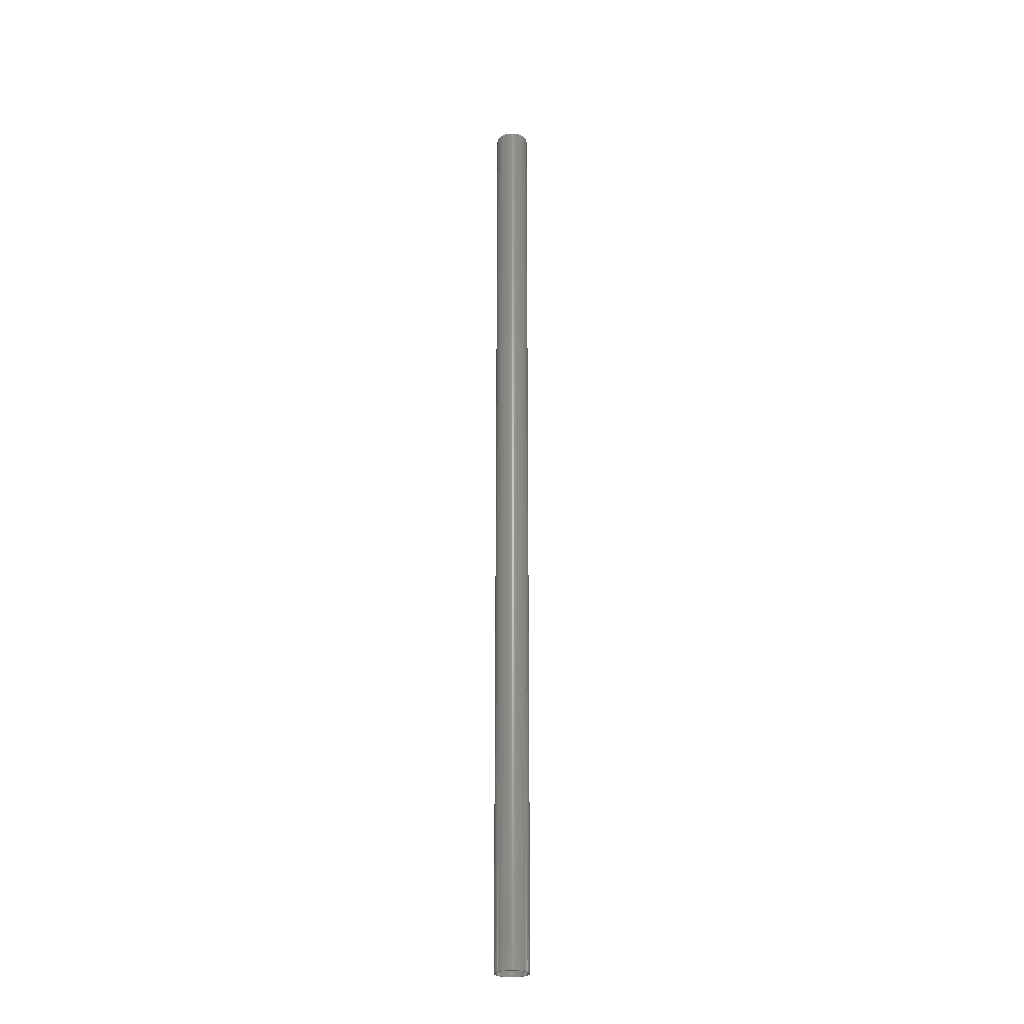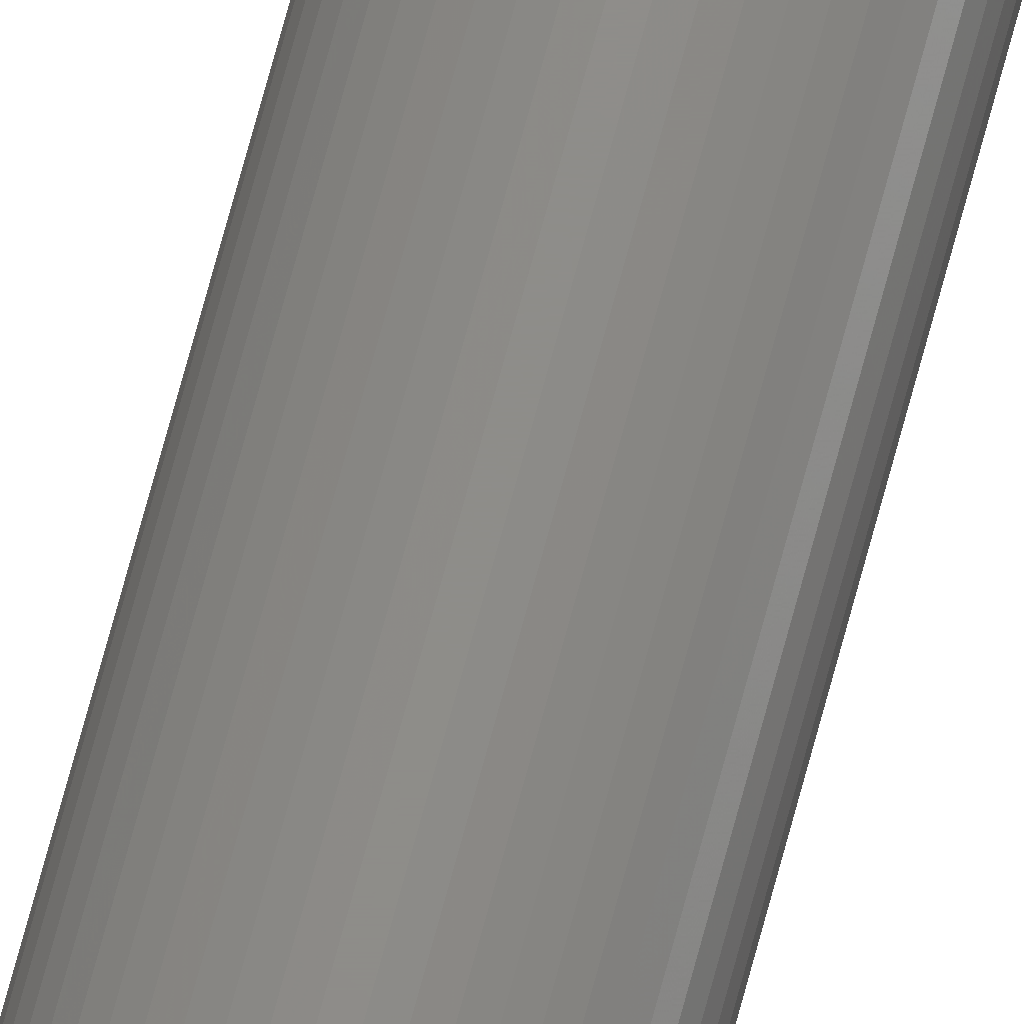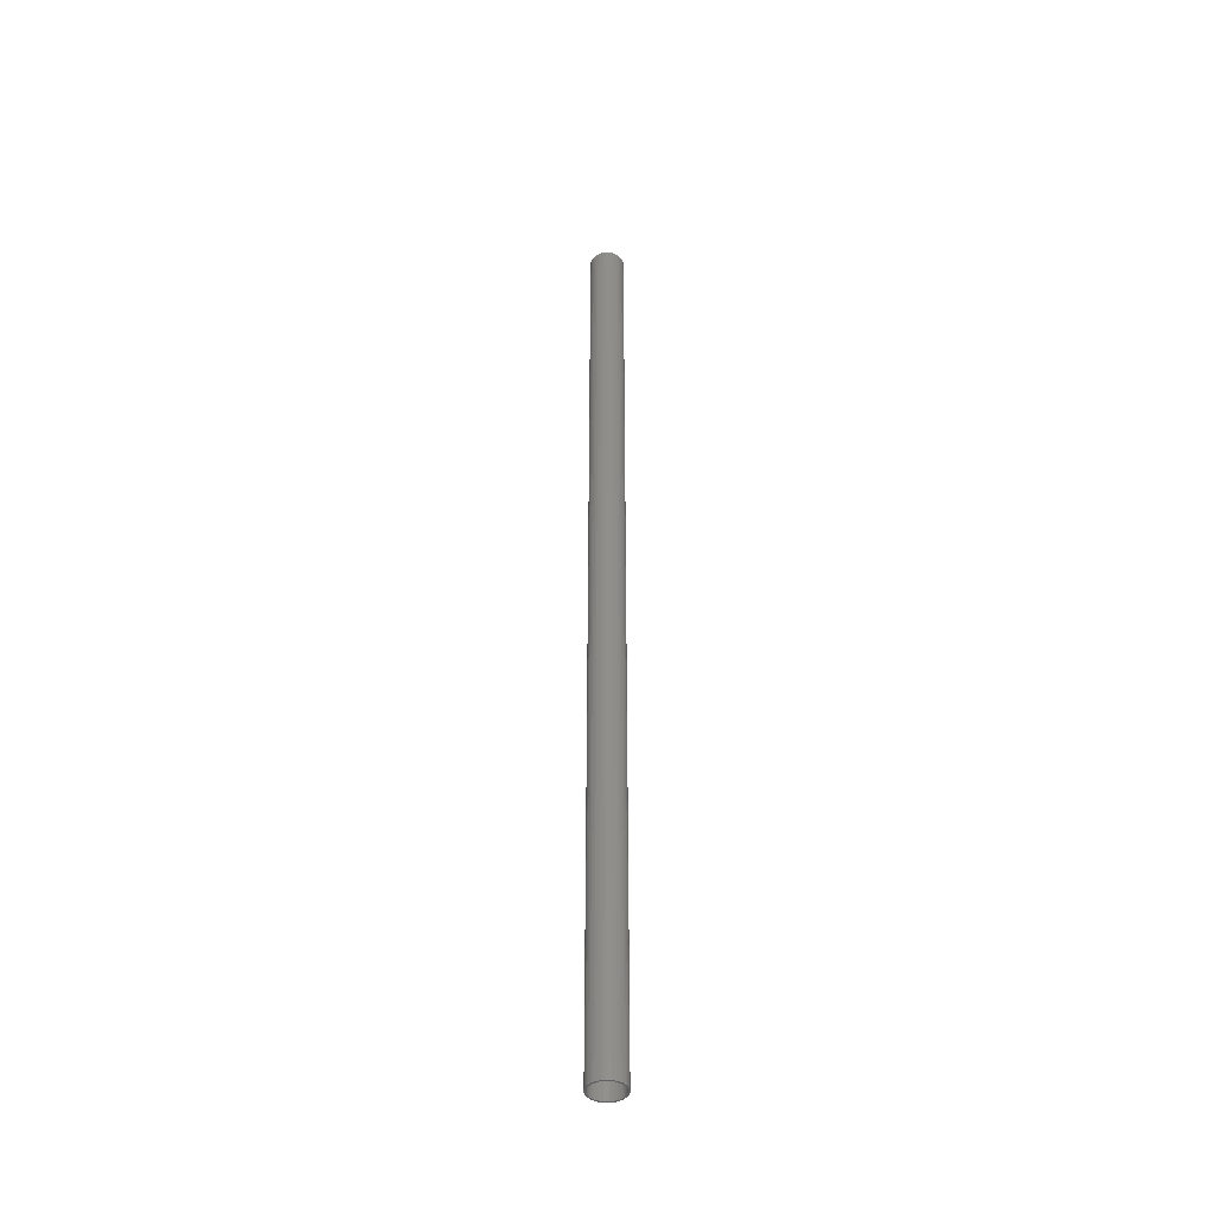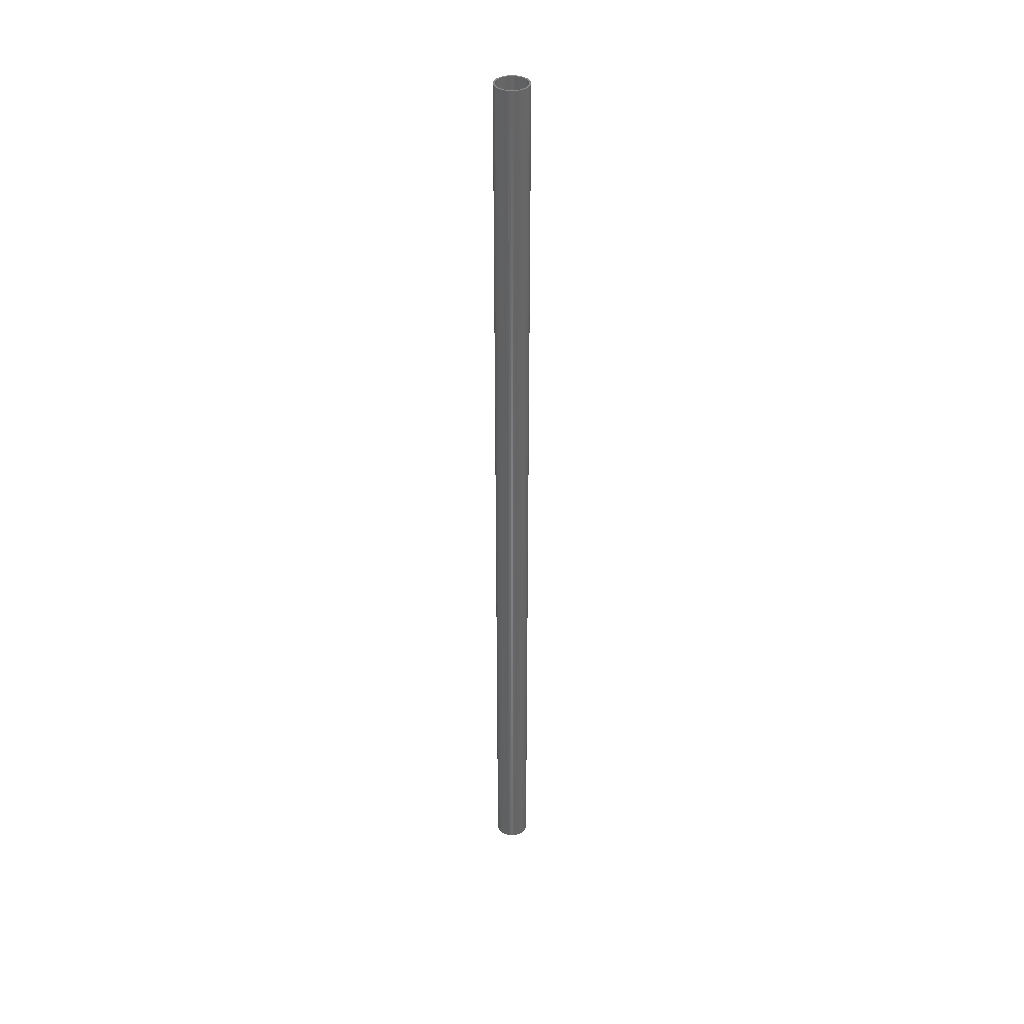
<metadata>
{"format":"stl","ext":"stl","renderer":"f3d","projection":"perspective","resolution":1024,"background":"white","views":[{"elev":-25.5,"azim":-83.0,"up":"+Z"},{"elev":74.1,"azim":15.2,"up":"+Y"},{"elev":-42.0,"azim":-122.4,"up":"+Z"},{"elev":37.3,"azim":-158.2,"up":"+Z"}]}
</metadata>
<code>
# stl→obj: 200 verts, 400 faces
v 1.5 0 42
v 1.488 0.188 -42
v 1.488 0.188 42
v 1.5 0 -42
v -1.5 0 -42
v -1.488 0.188 42
v -1.488 0.188 -42
v -1.5 0 42
v 0.09418 1.497 -42
v -0.09418 1.497 42
v 0.09418 1.497 42
v -0.09418 1.497 -42
v 1.093 1.027 -42
v 0.9561 1.156 42
v 1.093 1.027 42
v 0.9561 1.156 -42
v -0.9561 1.156 -42
v -1.093 1.027 42
v -0.9561 1.156 42
v -1.093 1.027 -42
v -0.4635 1.427 -42
v -0.6387 1.357 42
v -0.4635 1.427 42
v -0.6387 1.357 -42
v 1.395 0.5522 42
v 1.314 0.7226 -42
v 1.314 0.7226 42
v 1.395 0.5522 -42
v 1.453 0.373 -42
v 1.453 0.373 42
v 0.6387 1.357 -42
v 0.4635 1.427 42
v 0.6387 1.357 42
v 0.4635 1.427 -42
v 0.2811 1.473 42
v 0.2811 1.473 -42
v 0.8037 1.266 42
v 0.8037 1.266 -42
v -1.395 0.5522 -42
v -1.314 0.7226 42
v -1.314 0.7226 -42
v -1.395 0.5522 42
v -1.214 0.8817 42
v -1.214 0.8817 -42
v -1.453 0.373 -42
v -1.453 0.373 42
v -0.8037 1.266 -42
v -0.8037 1.266 42
v -0.2811 1.473 42
v -0.2811 1.473 -42
v 1.488 -0.188 42
v 1.488 -0.188 -42
v -0.4635 -1.427 -42
v -0.2811 -1.473 42
v -0.4635 -1.427 42
v -0.2811 -1.473 -42
v -1.314 -0.7226 -42
v -1.395 -0.5522 42
v -1.395 -0.5522 -42
v -1.314 -0.7226 42
v 0.09418 -1.497 -42
v 0.2811 -1.473 42
v 0.09418 -1.497 42
v 0.2811 -1.473 -42
v 1.214 0.8817 42
v 1.214 0.8817 -42
v 1.395 -0.5522 42
v 1.453 -0.373 -42
v 1.453 -0.373 42
v 1.395 -0.5522 -42
v -0.09418 -1.497 42
v -0.09418 -1.497 -42
v -1.453 -0.373 42
v -1.453 -0.373 -42
v 0.4635 -1.427 -42
v 0.6387 -1.357 42
v 0.4635 -1.427 42
v 0.6387 -1.357 -42
v 1.35 0 42
v 1.339 0.1692 42
v 1.308 0.3357 42
v 1.339 -0.1692 42
v 1.255 0.497 42
v 1.183 0.6504 42
v 1.092 0.7935 42
v 0.9841 0.9241 42
v 0.8605 1.04 42
v 0.7234 1.14 42
v 0.5748 1.222 42
v 0.4172 1.284 42
v 0.253 1.326 42
v 0.08477 1.347 42
v -0.08477 1.347 42
v -0.253 1.326 42
v -0.4172 1.284 42
v -0.5748 1.222 42
v -0.7234 1.14 42
v -0.8605 1.04 42
v -0.9841 0.9241 42
v -1.092 0.7935 42
v -1.183 0.6504 42
v -1.255 0.497 42
v -1.308 0.3357 42
v -1.339 0.1692 42
v 1.308 -0.3357 42
v 1.255 -0.497 42
v 1.314 -0.7226 42
v 1.183 -0.6504 42
v 1.214 -0.8817 42
v 1.092 -0.7935 42
v 1.093 -1.027 42
v 0.9841 -0.9241 42
v 0.9561 -1.156 42
v 0.8605 -1.04 42
v 0.8037 -1.266 42
v 0.7234 -1.14 42
v 0.5748 -1.222 42
v 0.4172 -1.284 42
v 0.253 -1.326 42
v 0.08477 -1.347 42
v -0.08477 -1.347 42
v -0.253 -1.326 42
v -0.4172 -1.284 42
v -0.5748 -1.222 42
v -0.6387 -1.357 42
v -0.7234 -1.14 42
v -0.8037 -1.266 42
v -0.8605 -1.04 42
v -0.9561 -1.156 42
v -0.9841 -0.9241 42
v -1.093 -1.027 42
v -1.092 -0.7935 42
v -1.214 -0.8817 42
v -1.183 -0.6504 42
v -1.255 -0.497 42
v -1.308 -0.3357 42
v -1.339 -0.1692 42
v -1.488 -0.188 42
v -1.35 0 42
v 0.8037 -1.266 -42
v 0.9561 -1.156 -42
v 1.093 -1.027 -42
v 1.314 -0.7226 -42
v 1.214 -0.8817 -42
v -0.6387 -1.357 -42
v -1.093 -1.027 -42
v -0.9561 -1.156 -42
v -1.488 -0.188 -42
v -0.8037 -1.266 -42
v -1.214 -0.8817 -42
v 1.35 0 -42
v 1.339 -0.1692 -42
v 1.308 -0.3357 -42
v 1.339 0.1692 -42
v 1.255 -0.497 -42
v 1.183 -0.6504 -42
v 1.092 -0.7935 -42
v 0.9841 -0.9241 -42
v 0.8605 -1.04 -42
v 0.7234 -1.14 -42
v 0.5748 -1.222 -42
v 0.4172 -1.284 -42
v 0.253 -1.326 -42
v 0.08477 -1.347 -42
v -0.08477 -1.347 -42
v -0.253 -1.326 -42
v -0.4172 -1.284 -42
v -0.5748 -1.222 -42
v -0.7234 -1.14 -42
v -0.8605 -1.04 -42
v -0.9841 -0.9241 -42
v -1.092 -0.7935 -42
v -1.183 -0.6504 -42
v -1.255 -0.497 -42
v -1.308 -0.3357 -42
v -1.339 -0.1692 -42
v 1.308 0.3357 -42
v 1.255 0.497 -42
v 1.183 0.6504 -42
v 1.092 0.7935 -42
v 0.9841 0.9241 -42
v 0.8605 1.04 -42
v 0.7234 1.14 -42
v 0.5748 1.222 -42
v 0.4172 1.284 -42
v 0.253 1.326 -42
v 0.08477 1.347 -42
v -0.08477 1.347 -42
v -0.253 1.326 -42
v -0.4172 1.284 -42
v -0.5748 1.222 -42
v -0.7234 1.14 -42
v -0.8605 1.04 -42
v -0.9841 0.9241 -42
v -1.092 0.7935 -42
v -1.183 0.6504 -42
v -1.255 0.497 -42
v -1.308 0.3357 -42
v -1.339 0.1692 -42
v -1.35 0 -42
f 1 2 3
f 2 1 4
f 5 6 7
f 6 5 8
f 9 10 11
f 10 9 12
f 13 14 15
f 14 13 16
f 17 18 19
f 18 17 20
f 21 22 23
f 22 21 24
f 25 26 27
f 26 25 28
f 3 29 30
f 29 3 2
f 31 32 33
f 32 31 34
f 34 35 32
f 35 34 36
f 16 37 14
f 37 16 38
f 39 40 41
f 40 39 42
f 41 43 44
f 43 41 40
f 45 42 39
f 42 45 46
f 47 19 48
f 19 47 17
f 12 49 10
f 49 12 50
f 51 4 1
f 4 51 52
f 53 54 55
f 54 53 56
f 57 58 59
f 58 57 60
f 61 62 63
f 62 61 64
f 30 28 25
f 28 30 29
f 65 13 15
f 13 65 66
f 27 66 65
f 66 27 26
f 36 11 35
f 11 36 9
f 38 33 37
f 33 38 31
f 67 68 69
f 68 67 70
f 69 52 51
f 52 69 68
f 56 71 54
f 71 56 72
f 59 73 74
f 73 59 58
f 75 76 77
f 76 75 78
f 64 77 62
f 77 64 75
f 44 18 20
f 18 44 43
f 79 1 3
f 80 3 30
f 1 79 51
f 81 30 25
f 82 51 79
f 51 82 69
f 3 80 79
f 83 25 27
f 30 81 80
f 25 83 81
f 84 27 65
f 27 84 83
f 85 65 15
f 65 85 84
f 15 86 85
f 14 86 15
f 14 87 86
f 37 87 14
f 37 88 87
f 33 88 37
f 33 89 88
f 32 89 33
f 32 90 89
f 35 90 32
f 35 91 90
f 11 91 35
f 11 92 91
f 11 93 92
f 10 93 11
f 10 94 93
f 49 94 10
f 49 95 94
f 23 95 49
f 23 96 95
f 22 96 23
f 22 97 96
f 48 97 22
f 48 98 97
f 19 98 48
f 19 99 98
f 18 99 19
f 99 18 100
f 43 100 18
f 100 43 101
f 40 101 43
f 101 40 102
f 42 102 40
f 102 42 103
f 46 103 42
f 103 46 104
f 105 69 82
f 69 105 67
f 106 67 105
f 67 106 107
f 108 107 106
f 107 108 109
f 110 109 108
f 109 110 111
f 112 111 110
f 112 113 111
f 114 113 112
f 114 115 113
f 116 115 114
f 116 76 115
f 117 76 116
f 117 77 76
f 118 77 117
f 118 62 77
f 119 62 118
f 119 63 62
f 120 63 119
f 121 63 120
f 121 71 63
f 122 71 121
f 122 54 71
f 123 54 122
f 123 55 54
f 124 55 123
f 124 125 55
f 126 125 124
f 126 127 125
f 128 127 126
f 128 129 127
f 130 129 128
f 131 130 132
f 130 131 129
f 133 132 134
f 132 133 131
f 60 134 135
f 58 135 136
f 134 60 133
f 73 136 137
f 138 137 139
f 6 104 46
f 135 58 60
f 104 6 139
f 136 73 58
f 8 139 6
f 137 138 73
f 139 8 138
f 7 46 45
f 46 7 6
f 24 48 22
f 48 24 47
f 50 23 49
f 23 50 21
f 78 115 76
f 115 78 140
f 141 111 113
f 111 141 142
f 107 70 67
f 70 107 143
f 111 144 109
f 144 111 142
f 145 55 125
f 55 145 53
f 146 129 131
f 129 146 147
f 148 8 5
f 8 148 138
f 74 138 148
f 138 74 73
f 140 113 115
f 113 140 141
f 109 143 107
f 143 109 144
f 72 63 71
f 63 72 61
f 147 127 129
f 127 147 149
f 150 60 57
f 60 150 133
f 151 4 52
f 152 52 68
f 4 151 2
f 153 68 70
f 154 2 151
f 2 154 29
f 52 152 151
f 155 70 143
f 68 153 152
f 70 155 153
f 156 143 144
f 143 156 155
f 157 144 142
f 144 157 156
f 142 158 157
f 141 158 142
f 141 159 158
f 140 159 141
f 140 160 159
f 78 160 140
f 78 161 160
f 75 161 78
f 75 162 161
f 64 162 75
f 64 163 162
f 61 163 64
f 61 164 163
f 61 165 164
f 72 165 61
f 72 166 165
f 56 166 72
f 56 167 166
f 53 167 56
f 53 168 167
f 145 168 53
f 145 169 168
f 149 169 145
f 149 170 169
f 147 170 149
f 147 171 170
f 146 171 147
f 171 146 172
f 150 172 146
f 172 150 173
f 57 173 150
f 173 57 174
f 59 174 57
f 174 59 175
f 74 175 59
f 175 74 176
f 177 29 154
f 29 177 28
f 178 28 177
f 28 178 26
f 179 26 178
f 26 179 66
f 180 66 179
f 66 180 13
f 181 13 180
f 181 16 13
f 182 16 181
f 182 38 16
f 183 38 182
f 183 31 38
f 184 31 183
f 184 34 31
f 185 34 184
f 185 36 34
f 186 36 185
f 186 9 36
f 187 9 186
f 188 9 187
f 188 12 9
f 189 12 188
f 189 50 12
f 190 50 189
f 190 21 50
f 191 21 190
f 191 24 21
f 192 24 191
f 192 47 24
f 193 47 192
f 193 17 47
f 194 17 193
f 20 194 195
f 194 20 17
f 44 195 196
f 195 44 20
f 41 196 197
f 39 197 198
f 196 41 44
f 45 198 199
f 7 199 200
f 148 176 74
f 197 39 41
f 176 148 200
f 198 45 39
f 5 200 148
f 199 7 45
f 200 5 7
f 146 133 150
f 133 146 131
f 149 125 127
f 125 149 145
f 179 85 180
f 85 179 84
f 185 89 90
f 89 185 184
f 191 95 96
f 95 191 190
f 102 196 101
f 196 102 197
f 188 92 93
f 92 188 187
f 183 87 88
f 87 183 182
f 139 199 104
f 199 139 200
f 100 194 99
f 194 100 195
f 190 94 95
f 94 190 189
f 194 98 99
f 98 194 193
f 182 86 87
f 86 182 181
f 180 86 181
f 86 180 85
f 186 90 91
f 90 186 185
f 187 91 92
f 91 187 186
f 184 88 89
f 88 184 183
f 103 197 102
f 197 103 198
f 104 198 103
f 198 104 199
f 101 195 100
f 195 101 196
f 189 93 94
f 93 189 188
f 193 97 98
f 97 193 192
f 192 96 97
f 96 192 191
f 151 80 154
f 80 151 79
f 152 79 151
f 79 152 82
f 153 82 152
f 82 153 105
f 164 121 120
f 121 164 165
f 160 117 116
f 117 160 161
f 178 84 179
f 84 178 83
f 177 83 178
f 83 177 81
f 154 81 177
f 81 154 80
f 158 110 157
f 110 158 112
f 157 108 156
f 108 157 110
f 156 106 155
f 106 156 108
f 132 173 134
f 173 132 172
f 161 118 117
f 118 161 162
f 158 114 112
f 114 158 159
f 159 116 114
f 116 159 160
f 155 105 153
f 105 155 106
f 169 128 126
f 128 169 170
f 166 123 122
f 123 166 167
f 165 122 121
f 122 165 166
f 135 175 136
f 175 135 174
f 136 176 137
f 176 136 175
f 137 200 139
f 200 137 176
f 134 174 135
f 174 134 173
f 130 172 132
f 172 130 171
f 170 130 128
f 130 170 171
f 162 119 118
f 119 162 163
f 163 120 119
f 120 163 164
f 168 126 124
f 126 168 169
f 167 124 123
f 124 167 168

</code>
